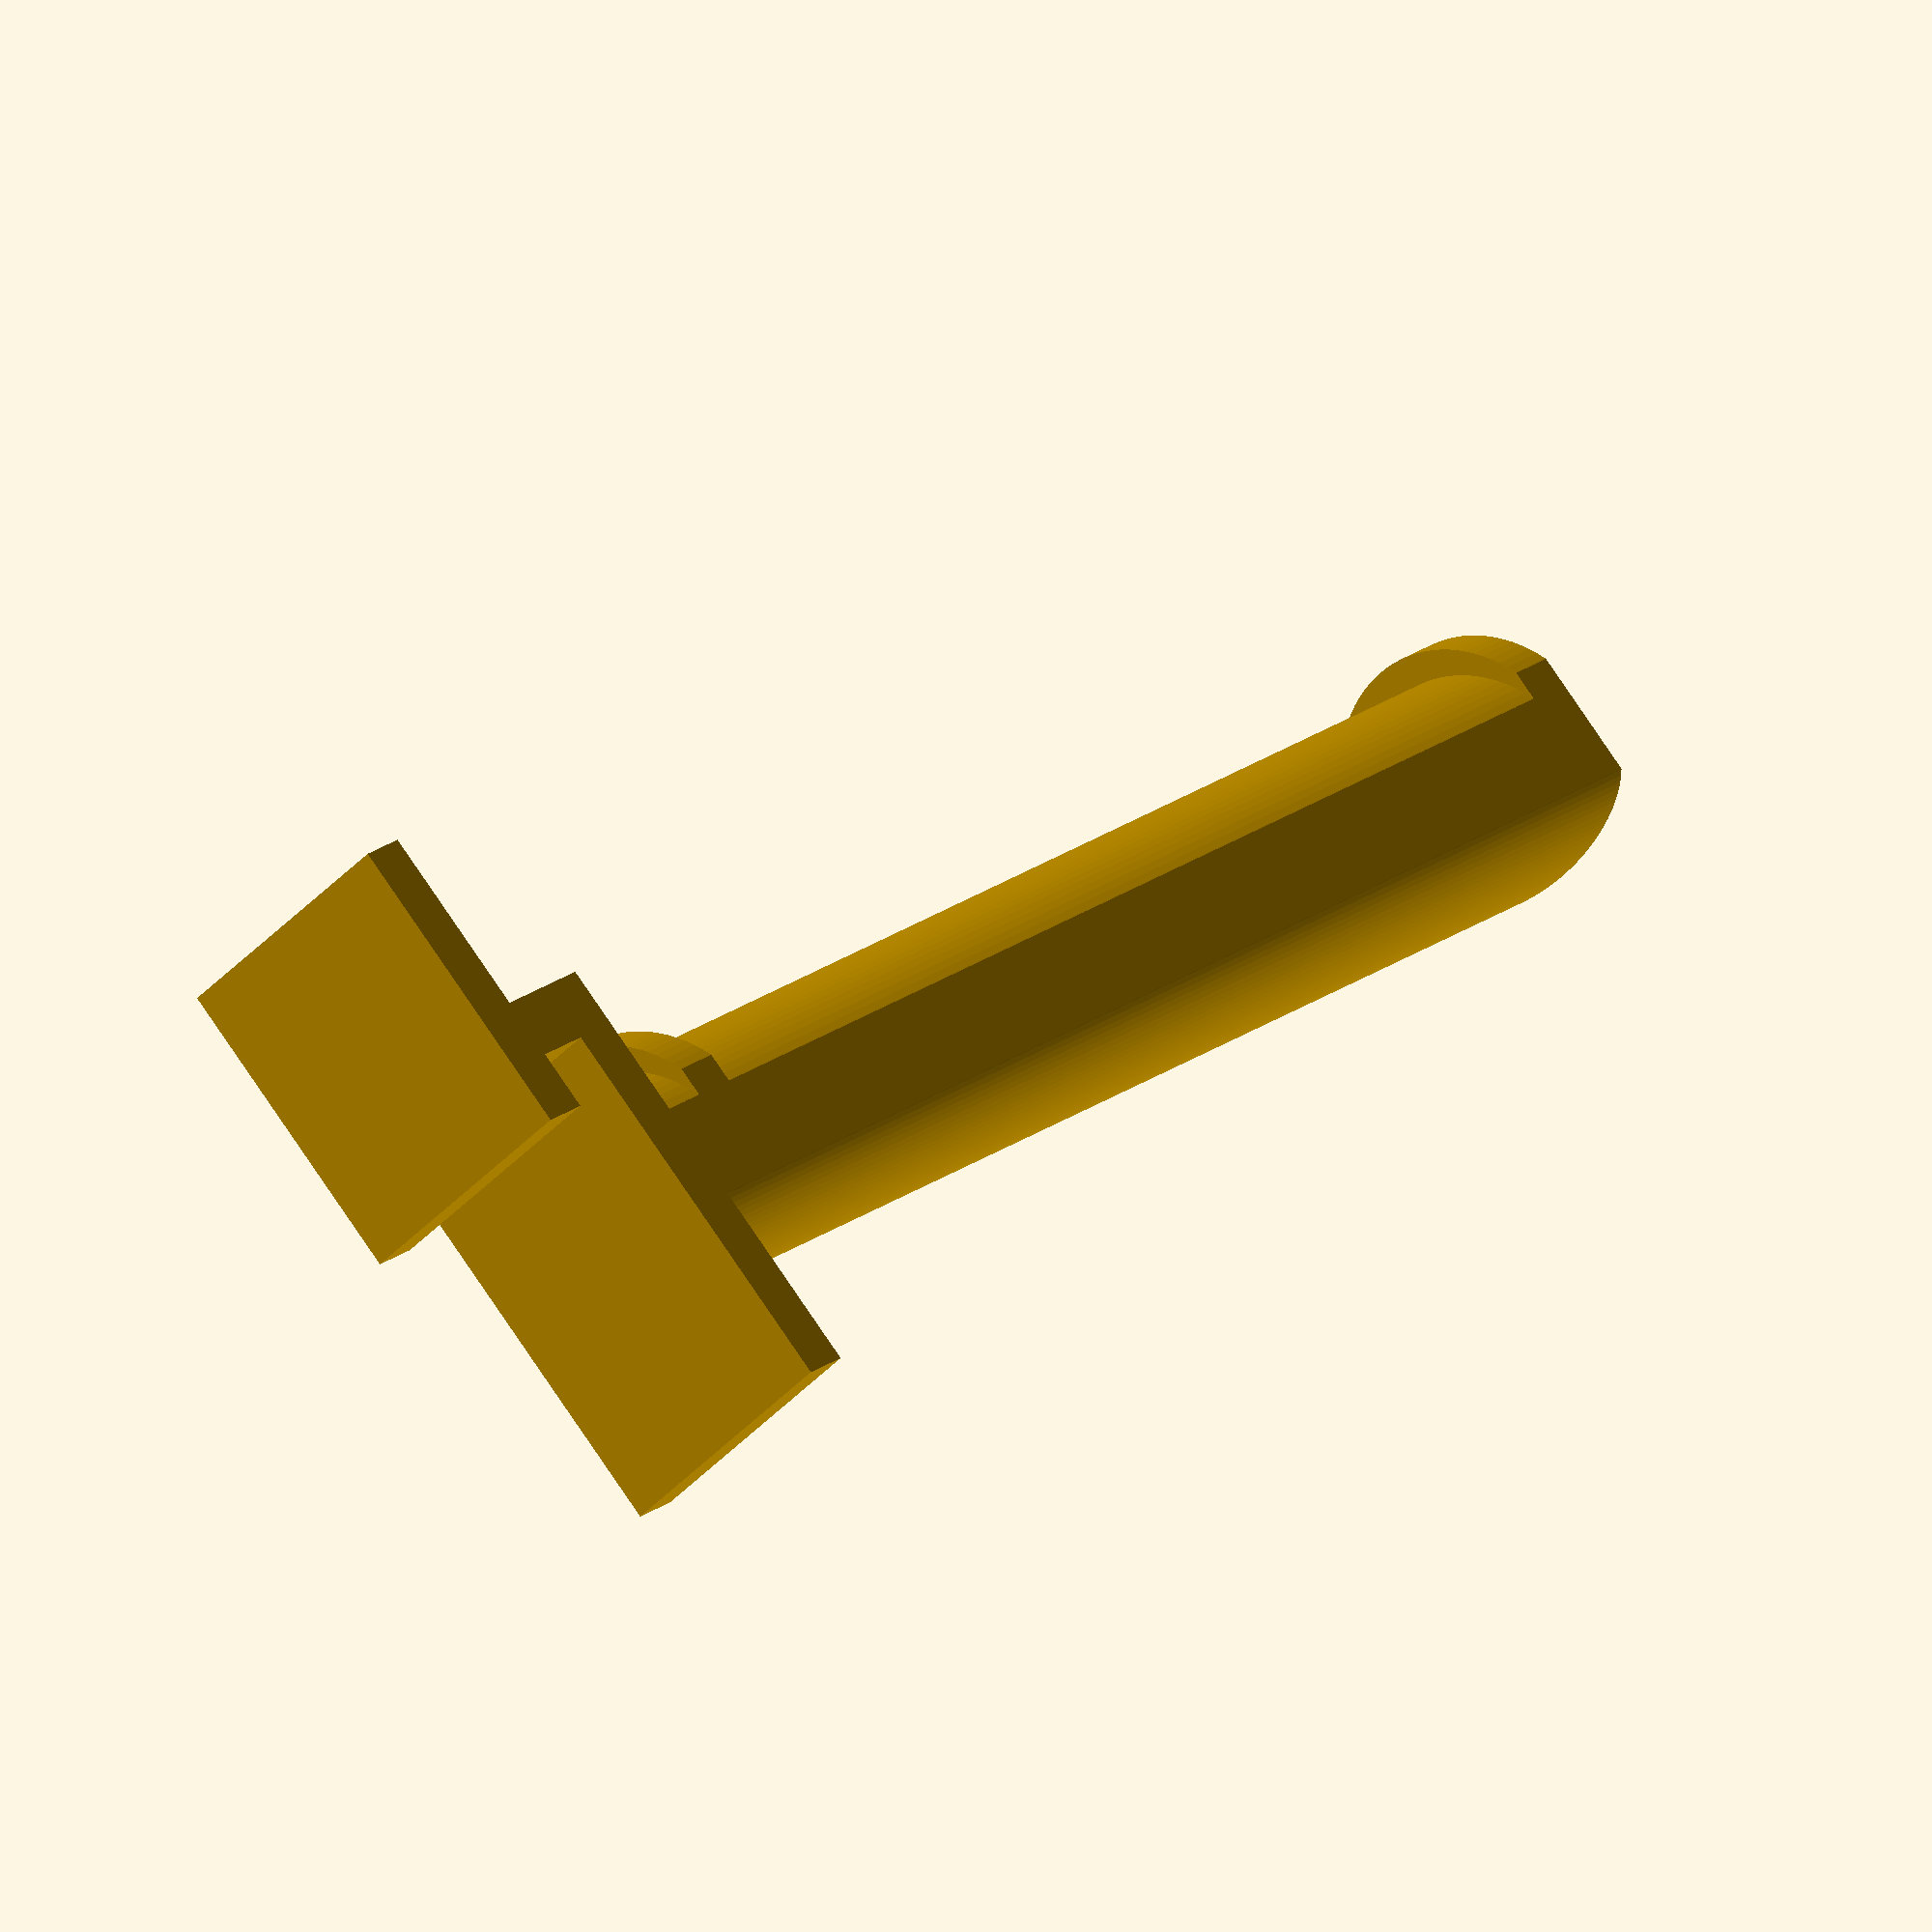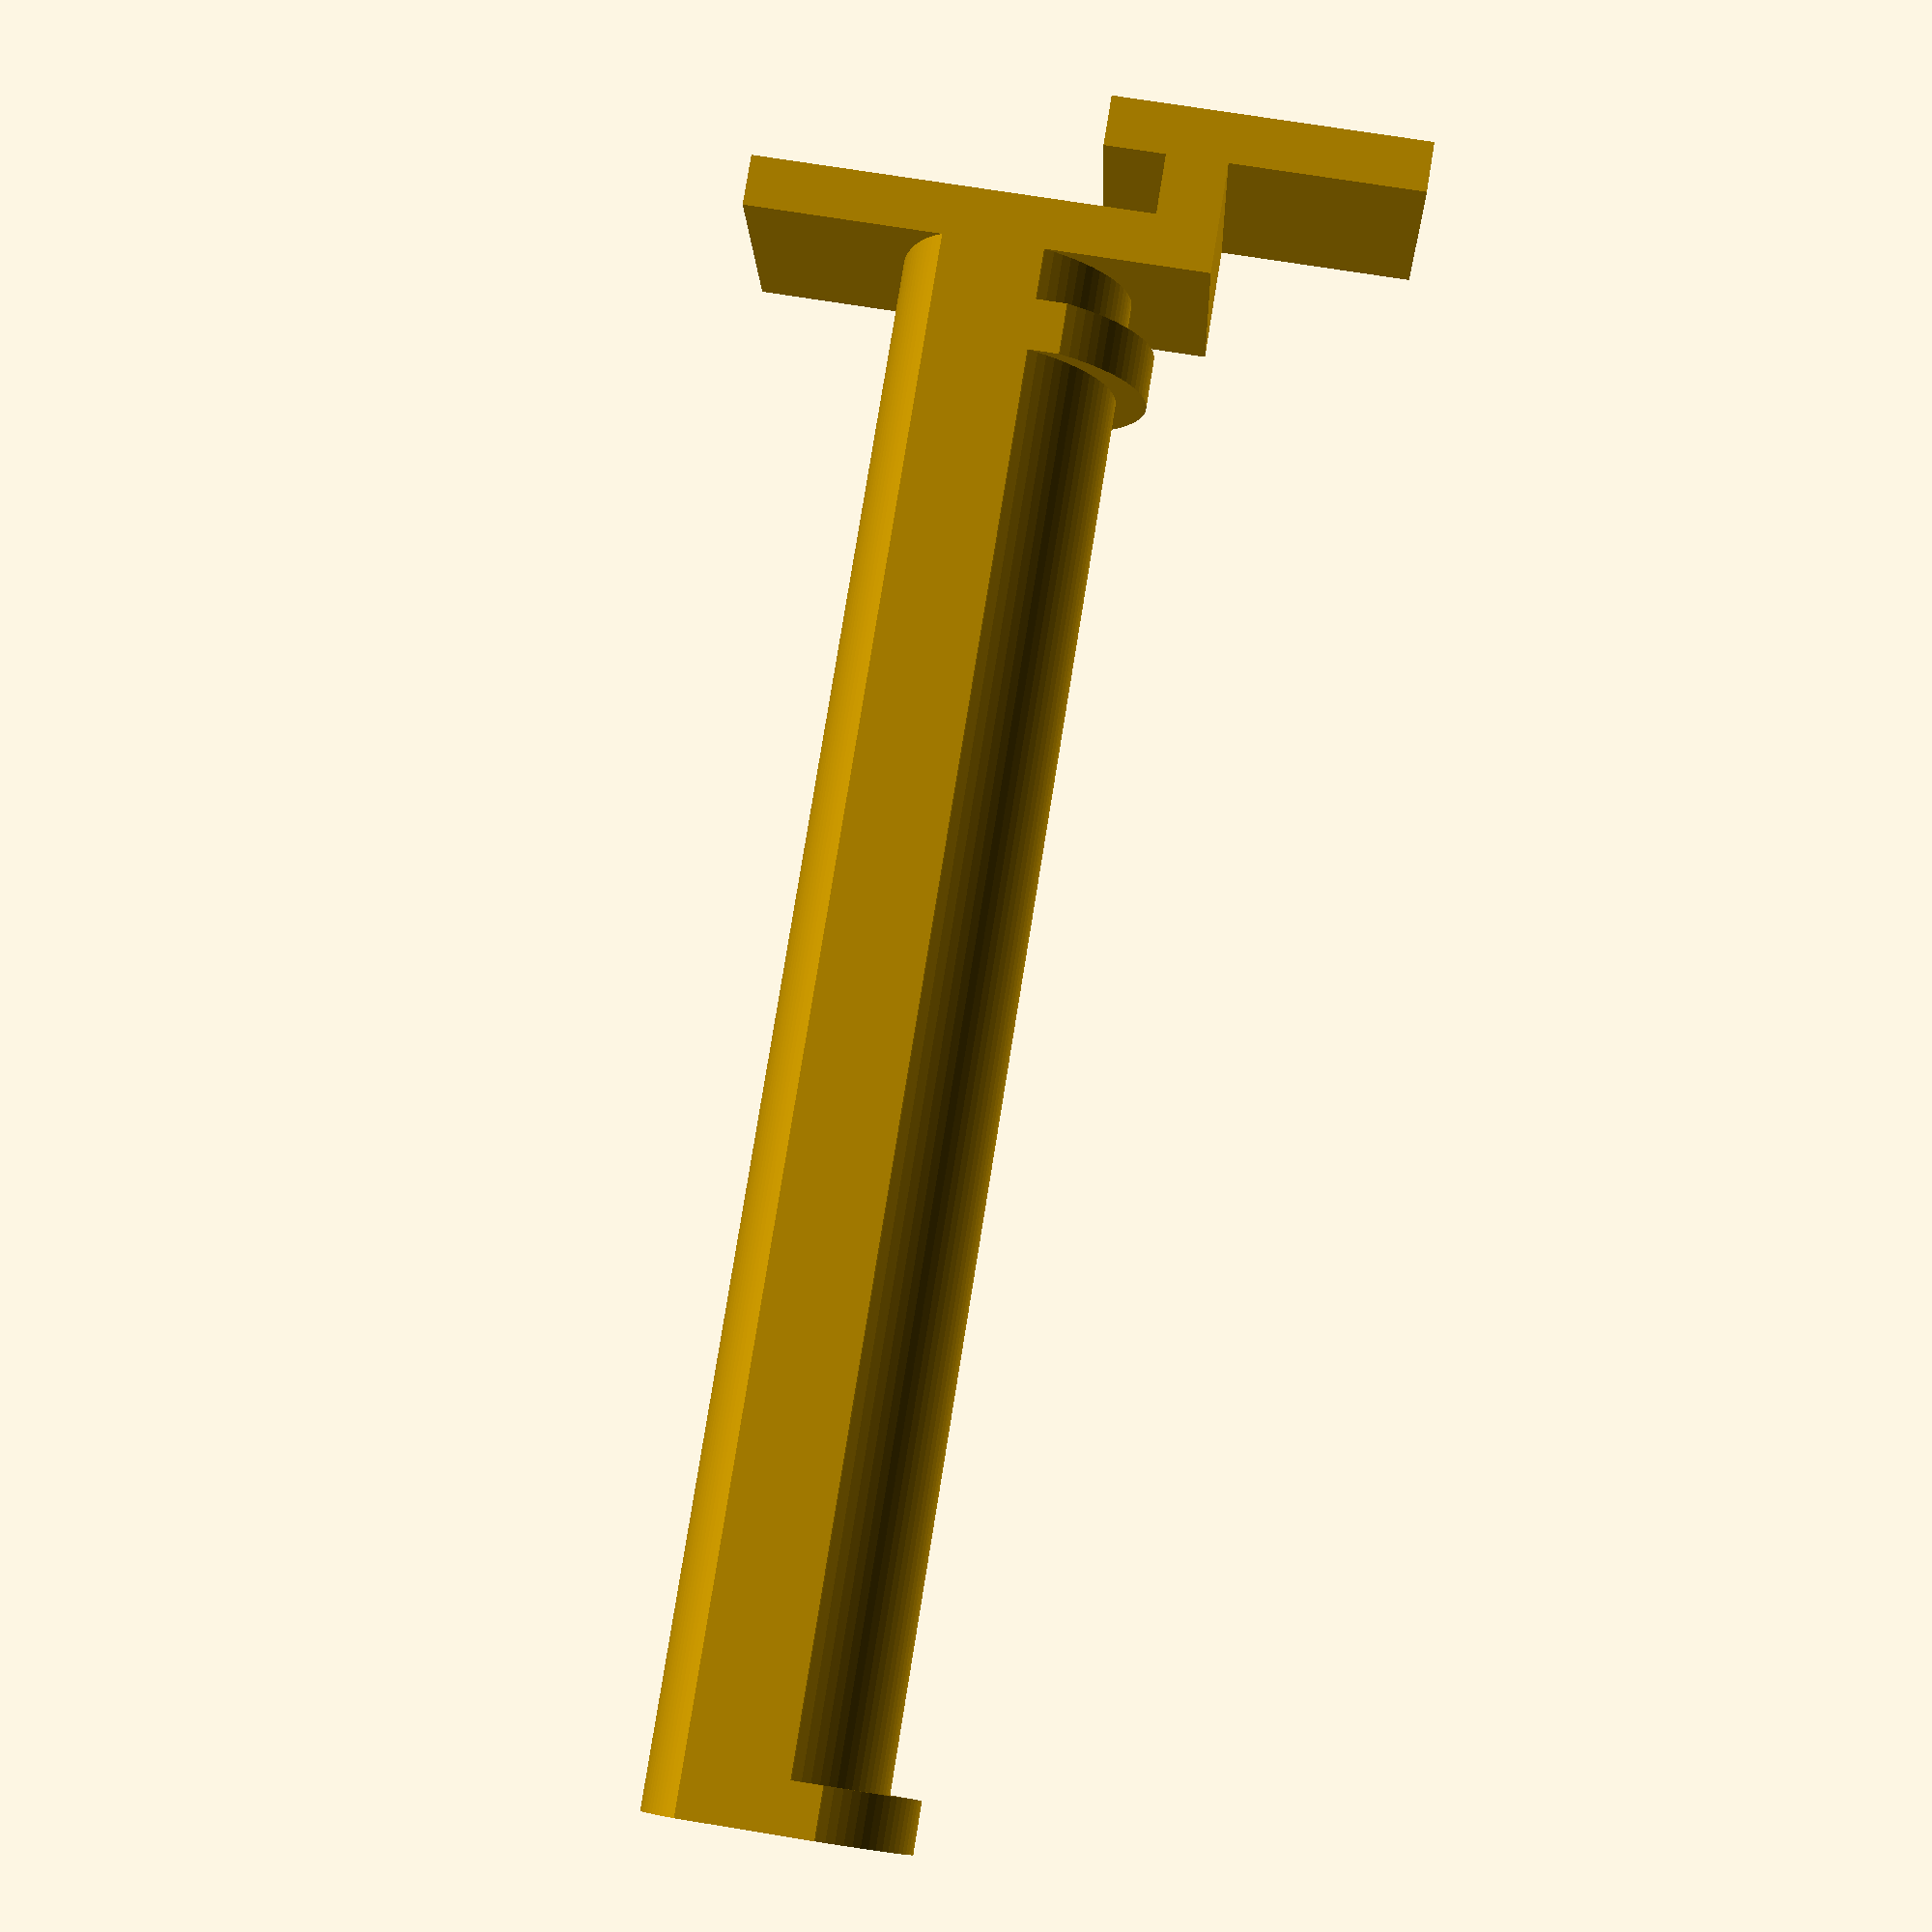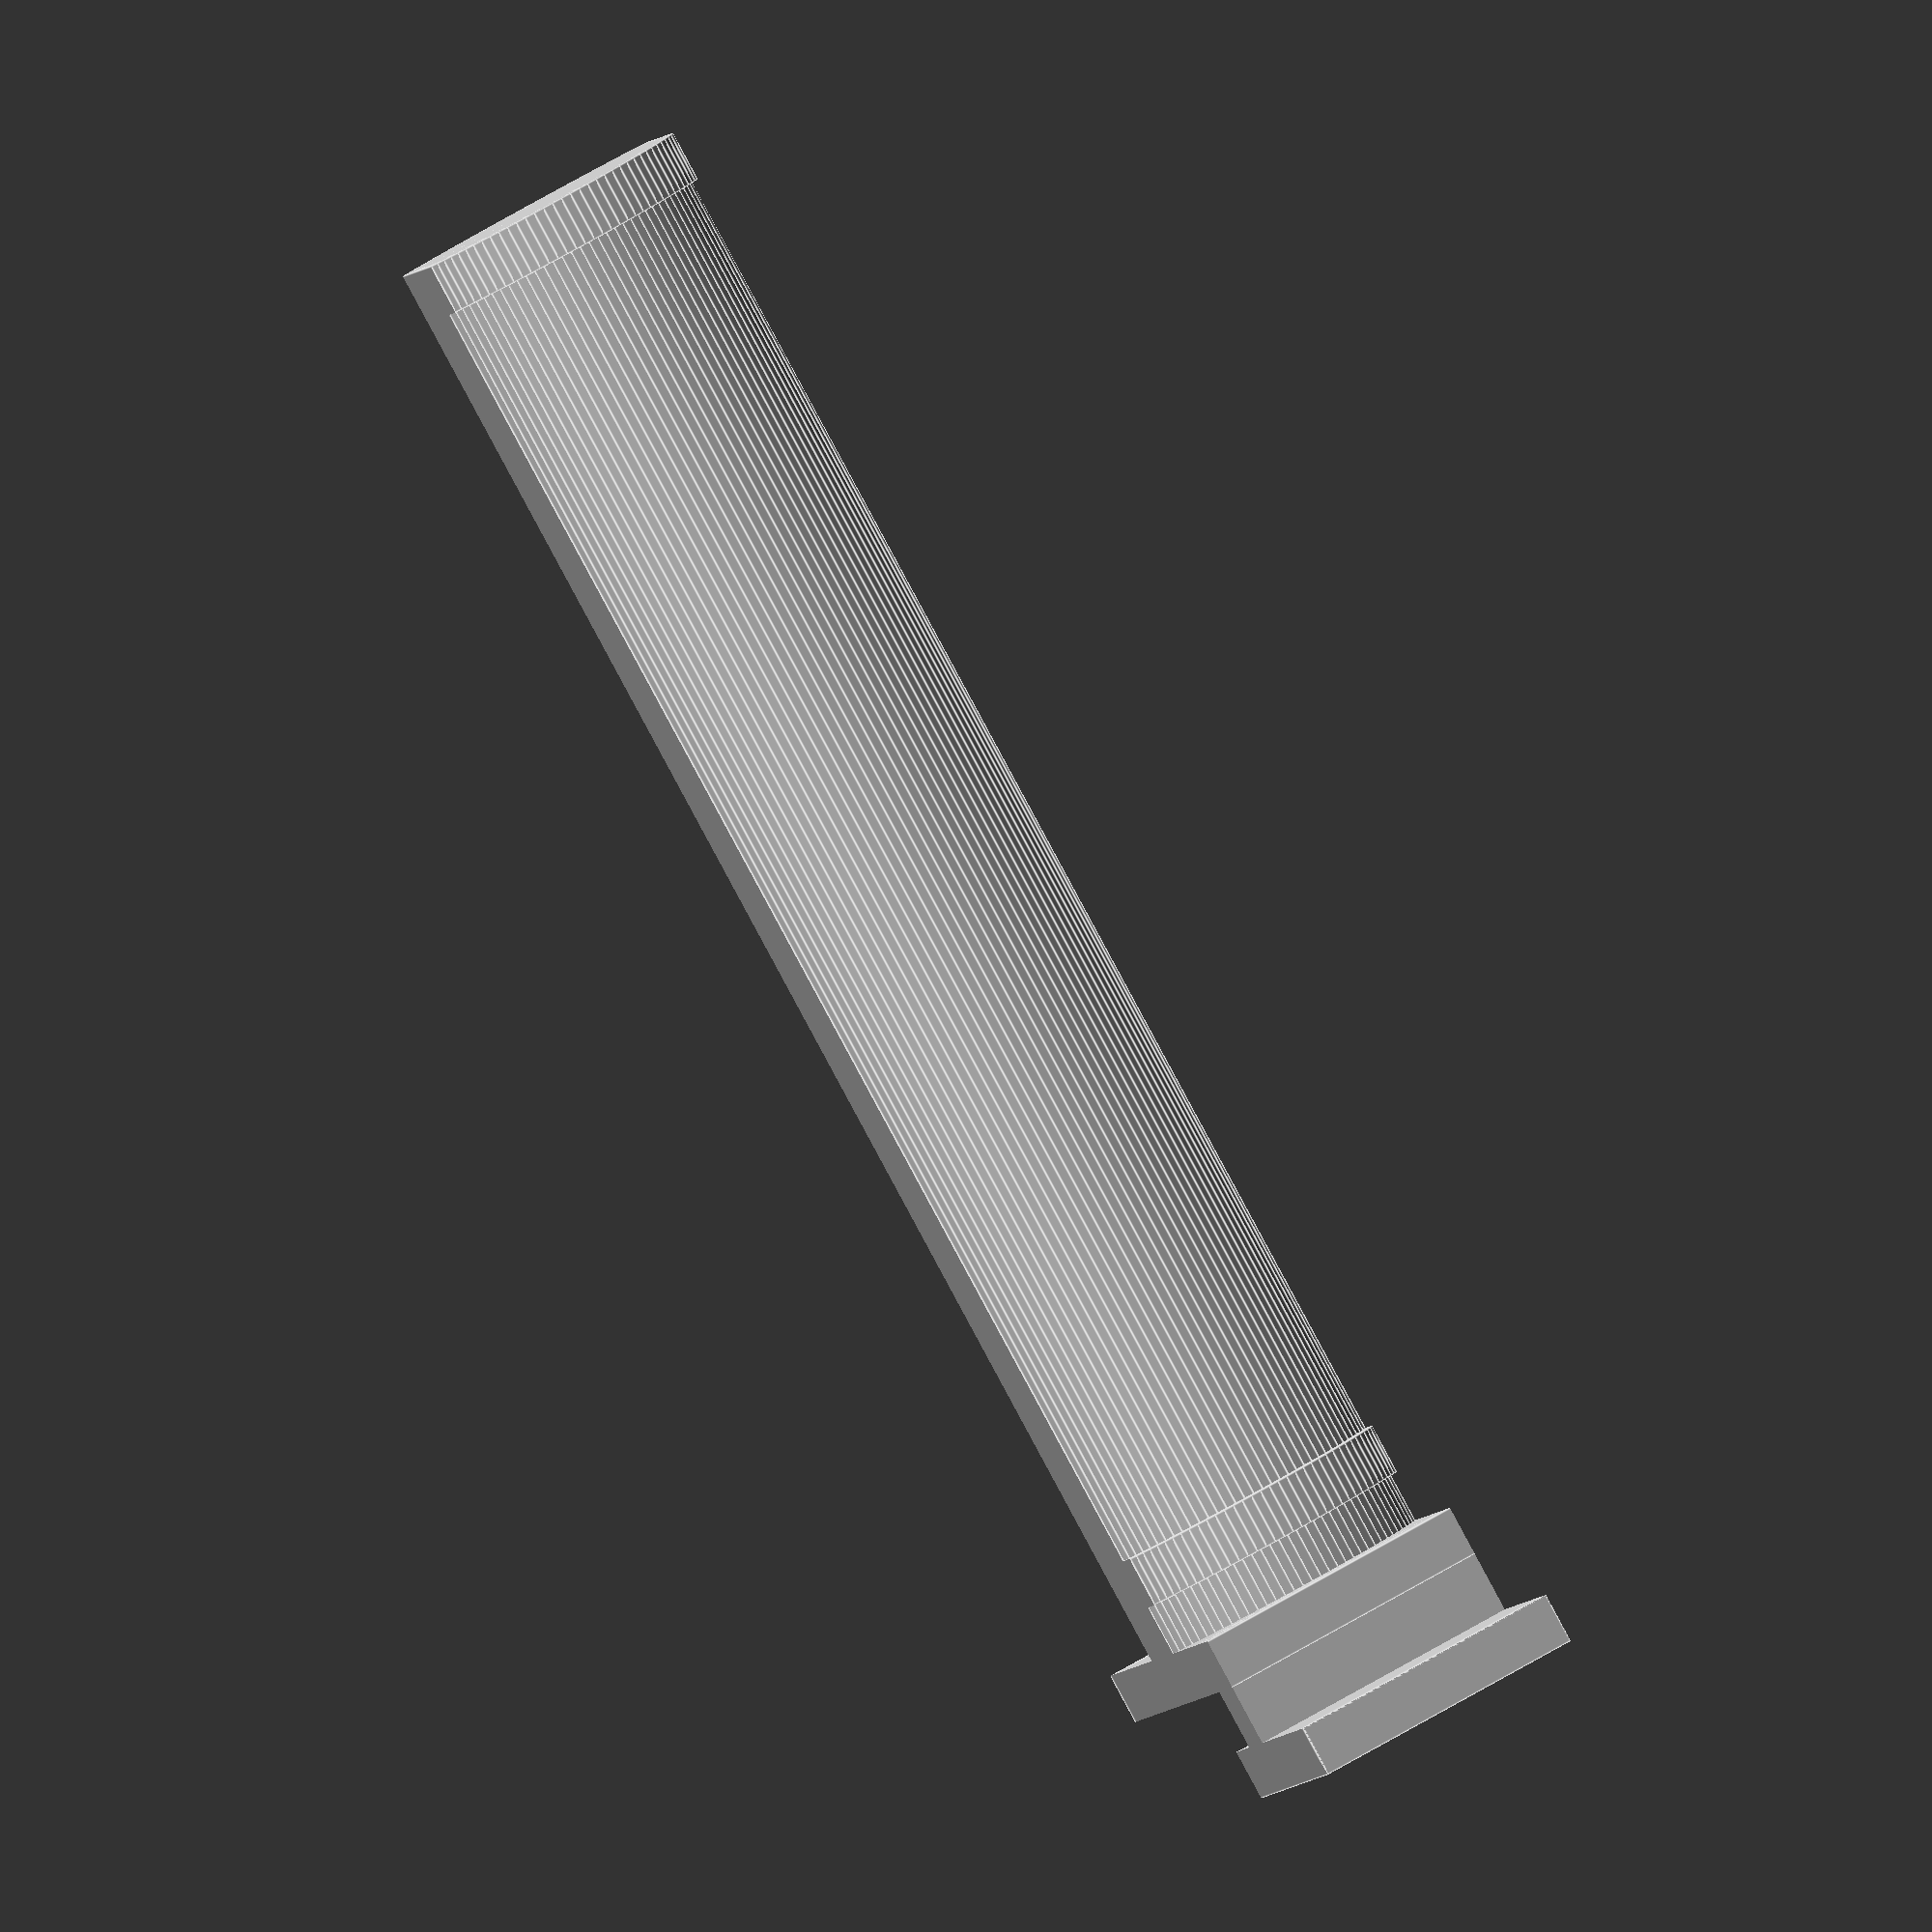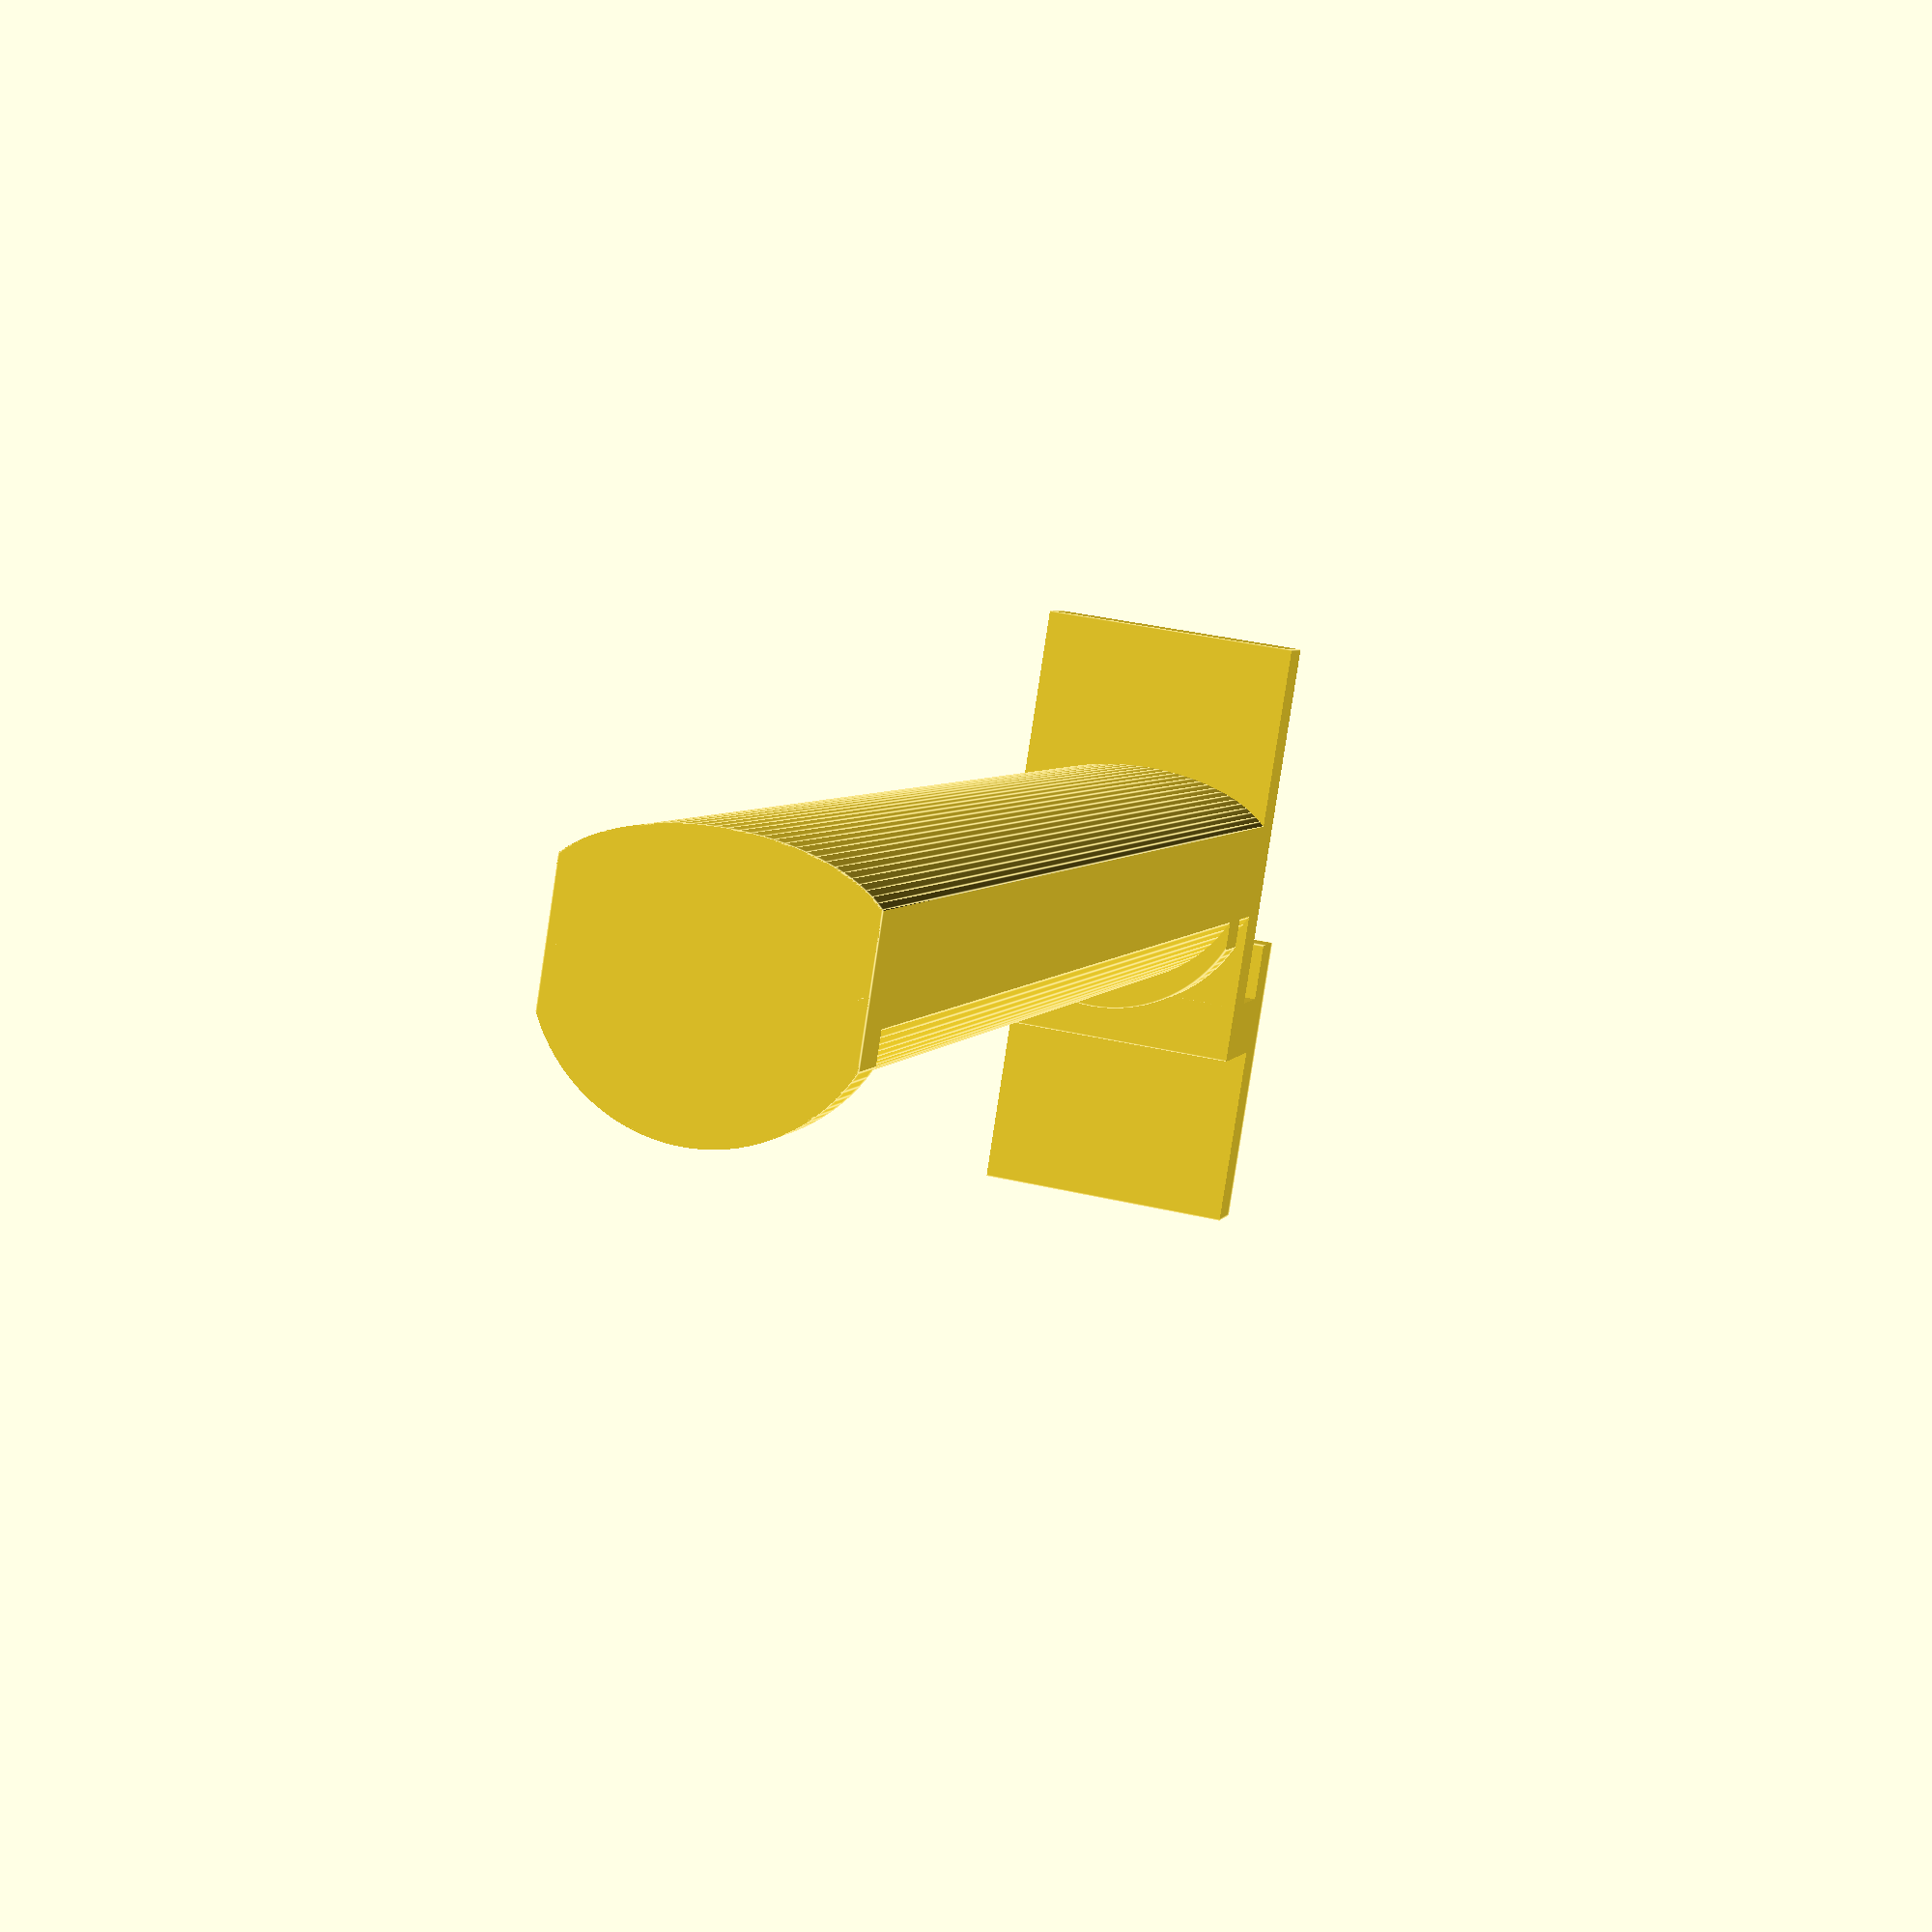
<openscad>
// Parametric spool holder for MBI R2 by Woale

// preview[view:north west, tilt:top diagonal]

// Unit
unit = 1; // [1:mm,25.4:inch]

// How long should the spool holder be (between ribbons) ?
spool_width = 130;

// What's the size of the spool hole ?
spool_hole_diameter = 30;

//variables
spl_l=spool_width*unit;
spl_d=spool_hole_diameter*unit;

//fix
$fn=48*2;
spl_r=spl_d/2*1;
plt_w=spl_d*1.5*1;

//plate holder
module plt_hld()
{
	//box1
	cube([31,5,spl_d]);
	//box2
	translate([28-9,0,0]) cube([6,16,spl_d]);
	//box3
	translate([28-9,11,0]) cube([plt_w,5,spl_d]);
}

//spool extensions
module spl_ext()
{
	translate([28-9+(plt_w/2)-(spl_r/5),16+5,spl_r]) rotate([270,0,0]) cylinder(5,spl_r,spl_r);
	translate([28-9+(plt_w/2)-(spl_r/5),16+5+spl_l+10,spl_r]) rotate([270,0,0]) cylinder(5,spl_r,spl_r);
}

//spool holder
module spl_hld()
{
	union()
	{
		difference()
		{
			union()
			{
				translate([28-9+(plt_w/2),11,spl_r]) rotate([270,0,0]) cylinder(spl_l+15+10,spl_r,spl_r);
				spl_ext();
			}
			translate([28-9+(plt_w/2),0,0]) cube([spl_d,spl_l+16+25,spl_d]);
		}
	translate([28-9+(plt_w/2),11,spl_r]) rotate([270,0,0]) scale([.5,1,1]) cylinder(spl_l+15+10,spl_r,spl_r);
	}
}

//level
translate([0,0,-spl_r/10]) intersection()
{
	union()
	{
		spl_hld();
		plt_hld();
	}
	translate([0,0,spl_r/10]) cube([28-9+plt_w,spl_l+16+20,spl_d-(spl_r/10*2)]);
}


</openscad>
<views>
elev=219.6 azim=225.3 roll=217.0 proj=o view=wireframe
elev=189.8 azim=9.2 roll=178.4 proj=p view=solid
elev=114.6 azim=246.6 roll=301.2 proj=o view=edges
elev=324.2 azim=300.4 roll=287.3 proj=p view=edges
</views>
